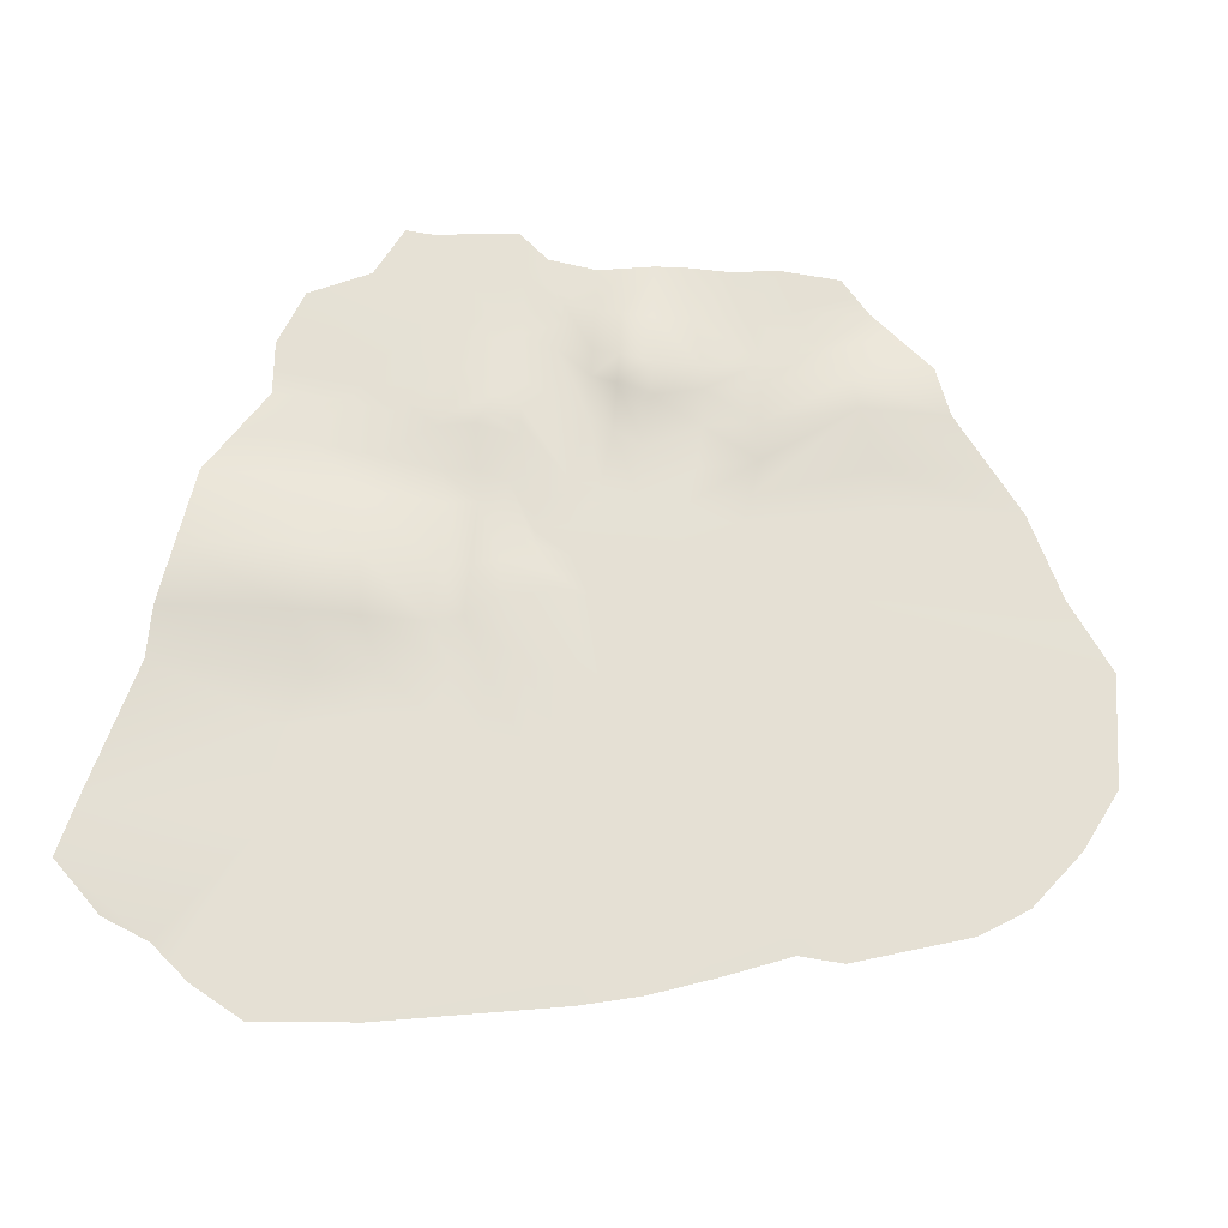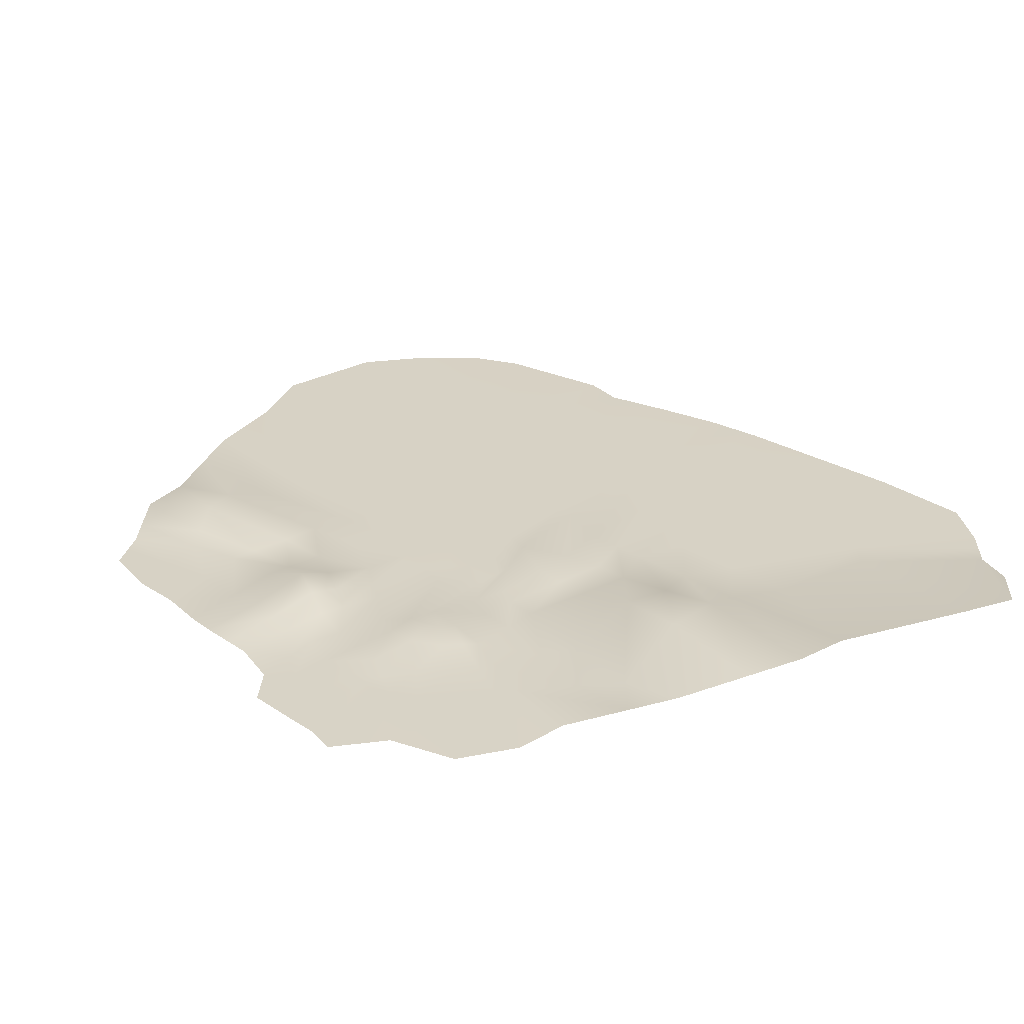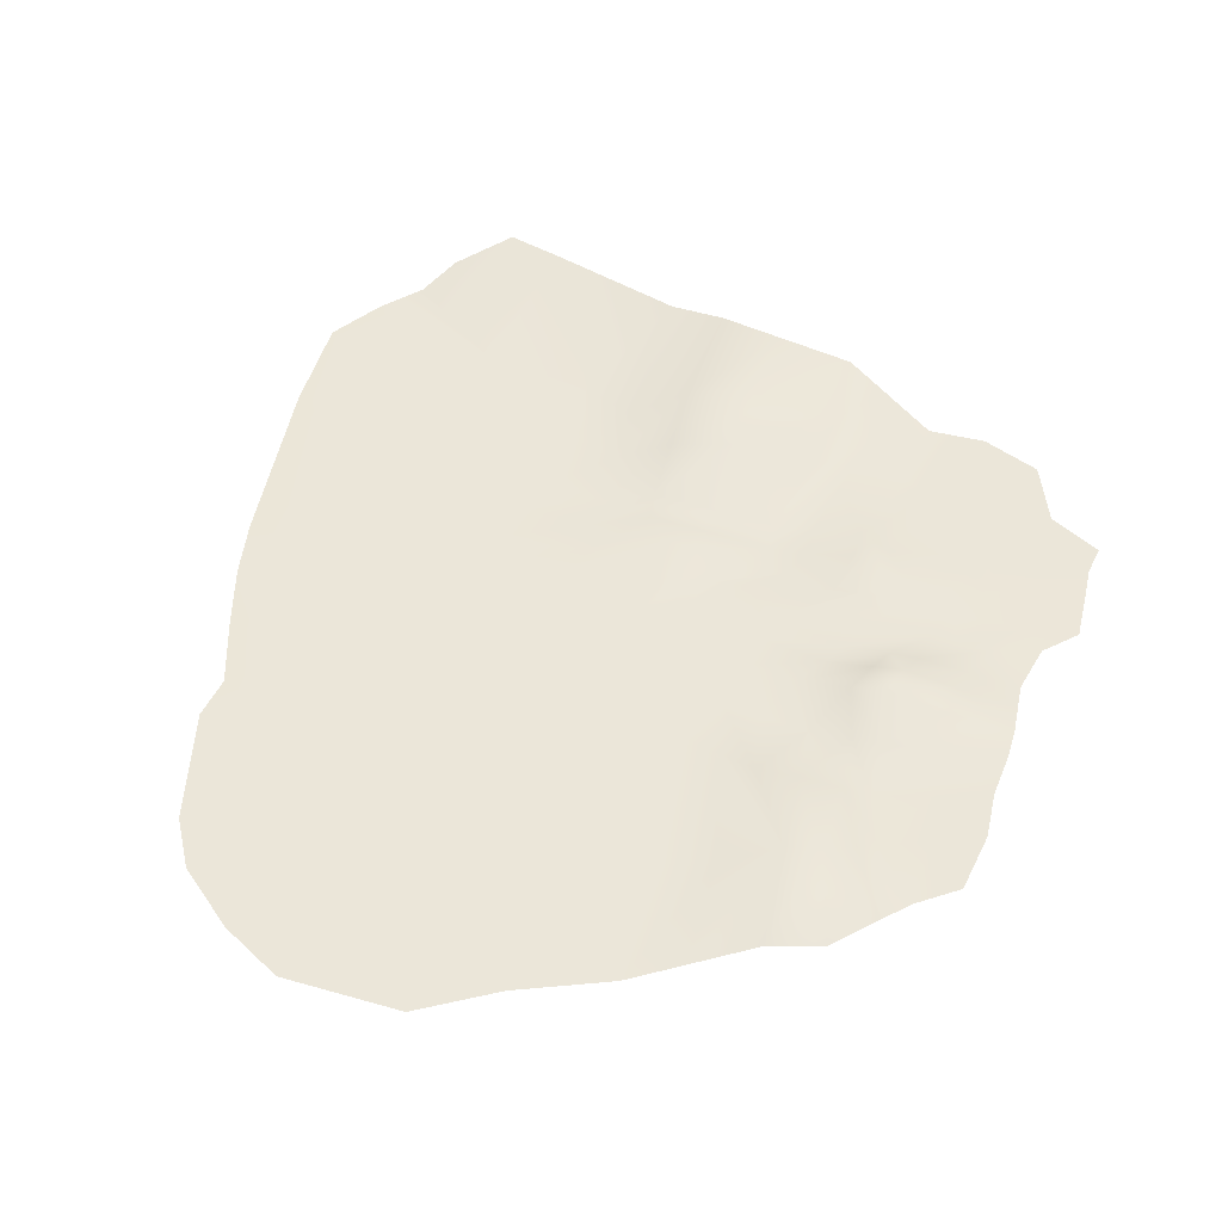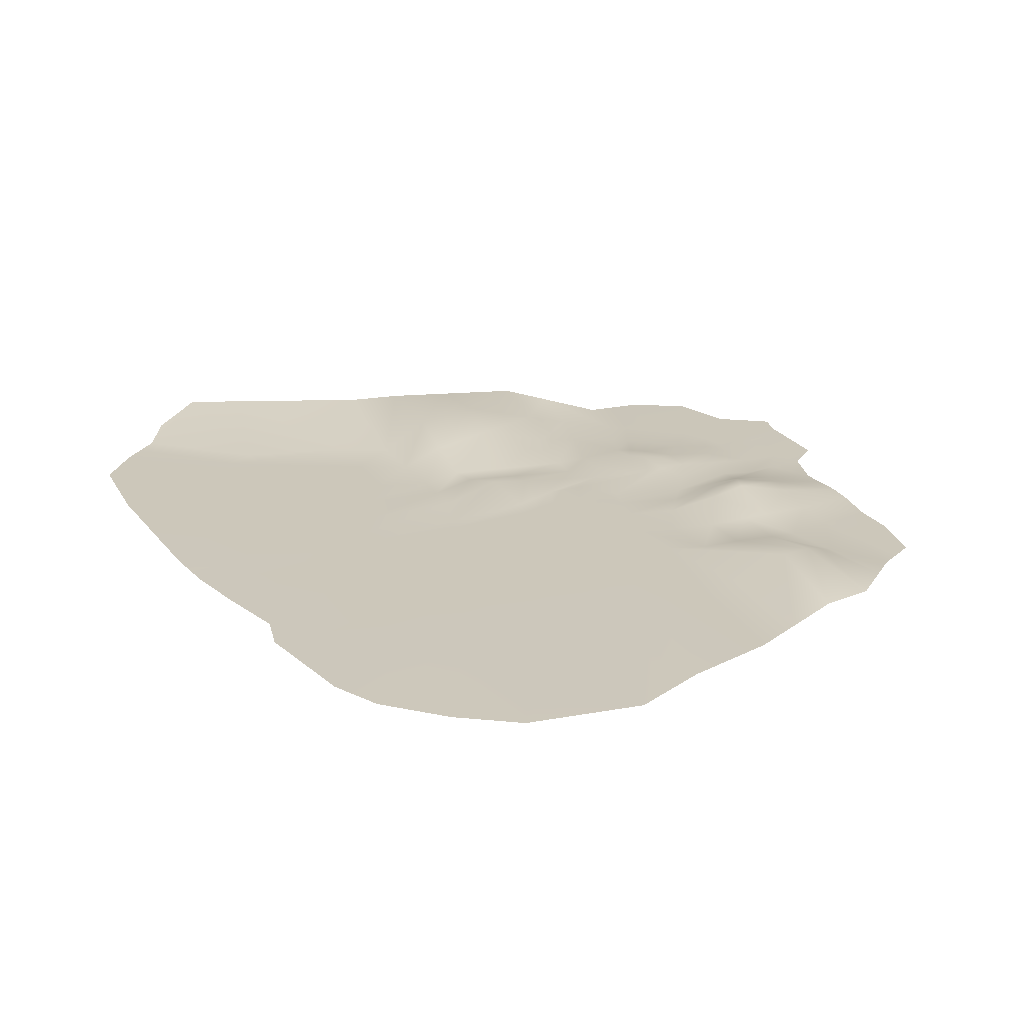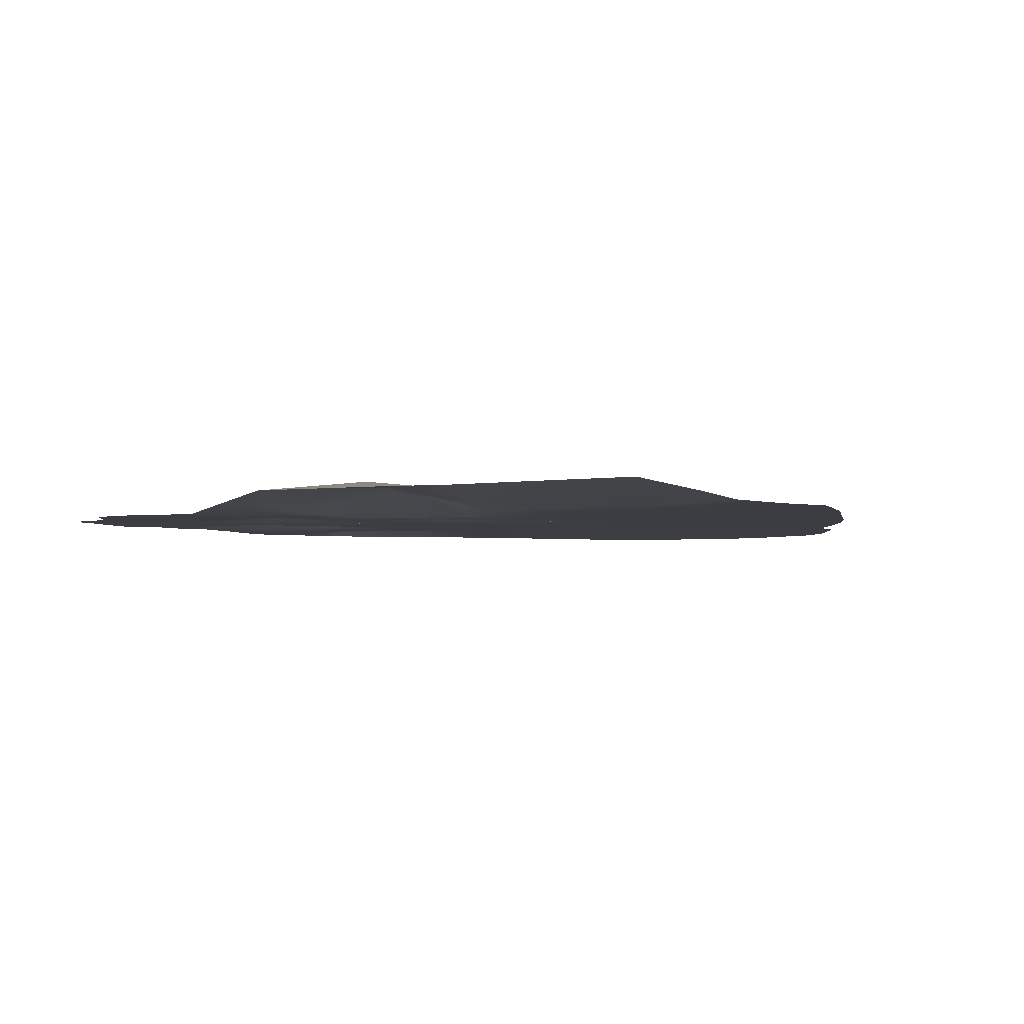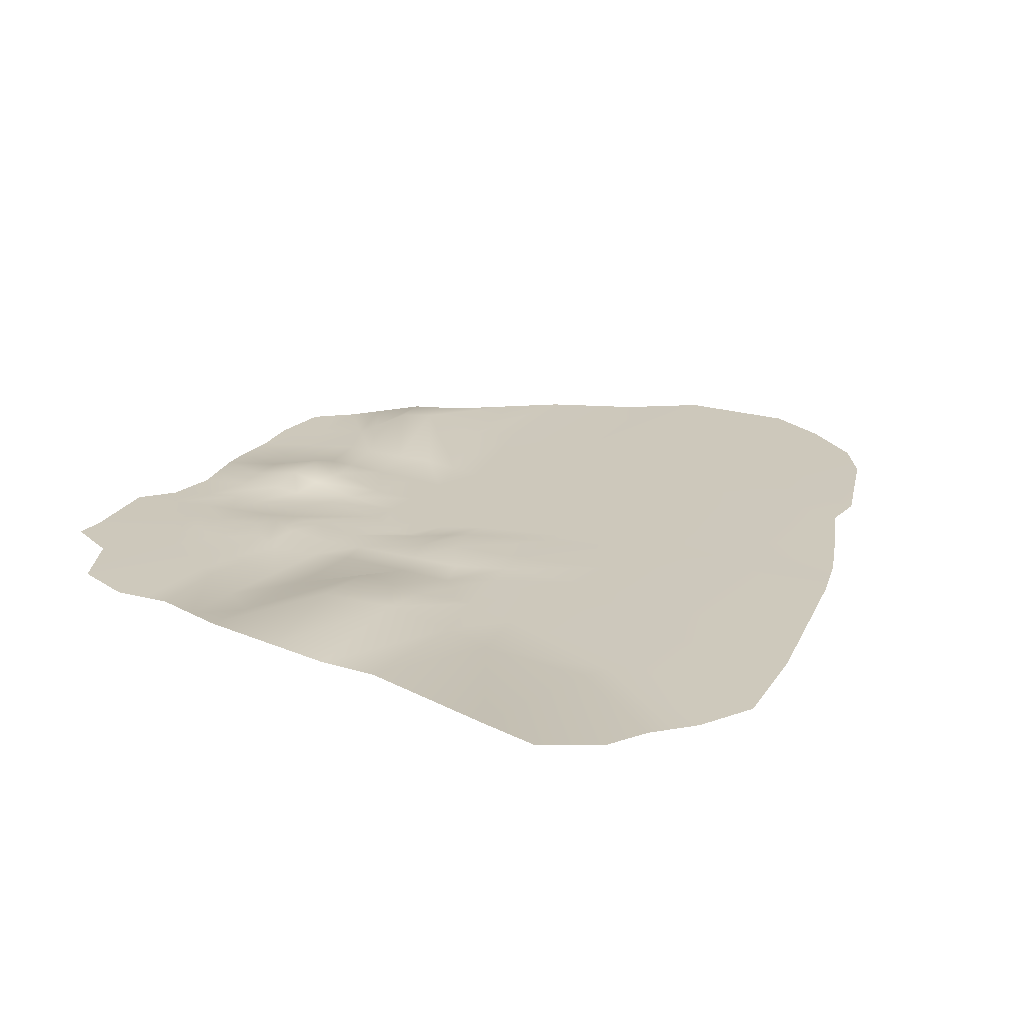
<metadata>
{"format":"obj","ext":"obj","renderer":"f3d","projection":"perspective","resolution":1024,"background":"white","views":[{"elev":65.3,"azim":-84.2,"up":"+Y"},{"elev":27.5,"azim":142.8,"up":"+Y"},{"elev":47.3,"azim":20.4,"up":"+Y"},{"elev":21.4,"azim":-15.9,"up":"+Y"},{"elev":-2.9,"azim":-159.8,"up":"+Y"},{"elev":22.0,"azim":-150.6,"up":"+Y"}]}
</metadata>
<code>
g default
v -2643 -7.828 2769
v -2389 -7.828 3157
v -1892 -7.828 3533
v -1372 -7.828 3785
v -407.4 -7.828 3743
v 174.3 -7.828 3339
v 890.5 4.523 2994
v 1736 4.523 2366
v 2158 4.523 2205
v 2615 4.523 1651
v 2921 4.524 1392
v -2950 -7.828 1813
v -1942 2.535 1948
v -1378 2.535 2057
v -695.6 2.535 1846
v -196.6 2.535 1907
v 251.1 2.535 1998
v 809.9 2.535 1936
v 1631 176.4 1616
v 1900 162.7 1522
v 2243 6.107 1231
v 2964 4.523 873.2
v -2926 -7.828 1445
v -2036 2.535 1678
v -1190 2.918 1227
v -664.4 2.918 1038
v -141.2 2.918 894.1
v 115.3 2.918 738.4
v 560.9 2.918 756
v 1178 -1.875 854.3
v 1507 4.523 817.3
v 2071 4.523 800.1
v 2909 4.523 471.4
v -3152 -7.828 883.8
v -2341 2.535 924.4
v -1529 2.918 554.8
v -858.9 2.918 375.1
v -251.4 2.918 275
v 47.21 2.918 244.6
v 449 2.918 274.1
v 1047 -1.875 352.4
v 1438 -1.875 363.7
v 1985 28.8 319.7
v 2916 4.523 82.51
v -3343 -7.828 353.3
v -2284 2.535 361.6
v -1596 2.918 111.1
v -957.2 2.918 9.427
v -202.2 2.918 -118.3
v 94.38 2.918 -209
v 373.1 2.918 -217.7
v 768.5 2.918 -95.03
v 1201 -1.875 -85.26
v 1899 175.6 -78.55
v 2900 4.523 -168.1
v -3469 -7.828 -134.8
v -2592 2.535 -86.3
v -1773 2.918 -264.6
v -894.9 2.918 -370.5
v -138.9 2.918 -617
v 227.8 2.918 -858.1
v 512.7 2.918 -901.1
v 837.8 -1.875 -653.6
v 1433 -1.875 -561.2
v 2023 51.89 -590.3
v 2829 -14.38 -633.6
v -3749 -7.828 -1668
v -2791 2.535 -1180
v -1594 2.918 -679.5
v -787 2.918 -835
v -274.1 76.97 -1083
v 461.5 2.918 -1168
v 1195 12.56 -1097
v 1457 38.24 -1107
v 1616 1.736 -920.5
v 2304 -3.404 -859.8
v 2891 -14.38 -1055
v -3830 -7.828 -2534
v -2707 2.535 -1724
v -1545 2.918 -1087
v -838.6 2.918 -1128
v -446.2 24.82 -1342
v 568 2.918 -1355
v 1240 68.09 -1460
v 1504 68.09 -1324
v 1702 31.59 -1168
v 2382 -3.404 -1195
v 3122 -14.38 -1324
v -3583 -7.828 -2988
v -2738 2.535 -2287
v -1324 2.918 -1483
v -876.3 2.918 -1388
v -509 2.918 -1613
v 532.6 2.918 -1615
v 1215 17.69 -1776
v 1471 29.29 -1636
v 1660 45.47 -1430
v 2328 -3.404 -1454
v 3063 -14.38 -1824
v -3308 8.44 -3323
v -2407 2.535 -2687
v -1488 2.535 -2622
v -1039 2.535 -2464
v -594.1 195.2 -2672
v 639.4 22.57 -3005
v 1391 -3.404 -2515
v 1699 -3.404 -2333
v 2076 -3.404 -2123
v 2318 -3.404 -1816
v 3036 -14.38 -2021
v -3160 51.26 -3716
v -2771 141.5 -4130
v -2285 141.5 -4022
v -1105 141.5 -3733
v -639.4 141.5 -3742
v 564.5 141.5 -3581
v 1395 -14.38 -3152
v 1868 -14.38 -3193
v 2363 -14.38 -3014
v 2611 -14.38 -2496
v 3056 -14.38 -2278
v 2861 -5.935 -425.6
v 1968 134.1 -361.6
v 1330 -1.875 -348.6
v 806.9 0.2665 -404
v 450.3 2.918 -595.7
v 168.2 2.918 -568.1
v -167.1 2.918 -394.2
v -922.7 2.918 -200.8
v -1694 2.918 -96.77
v -2454 2.535 113.8
v -3413 -7.828 83.32
v 1278 4.523 2706
v 1186 3.705 1789
v 843.6 0.7202 801.1
v 723 0.7202 310
v 554.4 2.918 -161.5
v 613.8 1.702 -507.8
v 661.8 0.7202 -787.6
v 1315 22.85 -1101
v 1361 68.09 -1398
v 1332 28.03 -1712
v 1532 -3.404 -2431
v 1612 -14.38 -3171
v 487.9 -2.42 3188
v 495.8 2.535 1971
v 310.4 2.918 746.1
v 223.1 2.918 257.5
v 216.4 2.918 -212.8
v 291.7 2.918 -580.2
v 352.5 2.918 -876.9
v 782.7 0.8192 -1137
v 862.1 8.967 -1401
v 831.4 1.256 -1685
v 968.4 11.2 -2790
v 928.1 73.24 -3393
v 3049 -14.38 -1922
v 2323 -3.404 -1635
v 1867 -2.637 -1776
v 1584 -2.637 -1984
v 1432 -2.637 -2071
v 1303 -2.637 -2144
v 899.7 5.993 -2236
v 585.8 12.71 -2308
v -551.4 94.25 -2141
v -957.5 3.62 -1924
v -1406 2.727 -2051
v -2573 2.535 -2487
v -3446 0.2807 -3155
v -106.4 141.5 -3671
v -48 244.8 -2820
v -47.92 190.8 -2215
v -47.84 2.918 -1614
v 2.826 15.12 -1348
v 51.58 44.18 -1120
v 23.48 2.918 -723.7
v -18.68 2.918 -471.2
v -70.87 2.918 -158.5
v -119.2 2.918 261.6
v -27.63 2.918 825.2
v 1.62 2.535 1948
v -149.9 -7.828 3564
v 2438 4.523 1866
v 2110 66.75 1343
v 1853 4.523 806.7
v 1773 16.2 336.8
v 1628 95.86 -81.15
v 1720 82.11 -356.6
v 1795 31.06 -579
v 2038 -1.413 -883.3
v 2118 10.15 -1184
v 2069 15.53 -1445
v 2146 -3.107 -1689
v 2224 -3.404 -1935
v 2515 -14.38 -2697
v 2762 4.523 1527
v 2588 5.349 1059
v 2473 4.523 642.7
v 2431 8.083 206.1
v 2378 66.17 -121.4
v 2395 57.35 -392.3
v 2409 20.15 -611
v 2585 -8.661 -953.4
v 2736 -8.661 -1257
v 2680 -8.661 -1631
v 2671 -8.661 -1772
v 2662 -8.661 -1914
v 2824 -14.38 -2391
g polySurface47 polySurface23
f 1 2 13 12
f 2 3 14 13
f 3 4 15 14
f 4 5 16 15
f 182 6 17 181
f 6 145 146 17
f 7 133 134 18
f 8 9 20 19
f 9 183 184 20
f 10 196 197 21
f 12 13 24 23
f 13 14 25 24
f 14 15 26 25
f 15 16 27 26
f 181 17 28 180
f 17 146 147 28
f 18 134 135 29
f 19 20 31 30
f 20 184 185 31
f 21 197 198 32
f 23 24 35 34
f 24 25 36 35
f 25 26 37 36
f 26 27 38 37
f 180 28 39 179
f 28 147 148 39
f 29 135 136 40
f 30 31 42 41
f 31 185 186 42
f 32 198 199 43
f 34 35 46 45
f 35 36 47 46
f 36 37 48 47
f 37 38 49 48
f 179 39 50 178
f 39 148 149 50
f 40 136 137 51
f 41 42 53 52
f 42 186 187 53
f 43 199 200 54
f 45 46 131 132
f 46 47 130 131
f 47 48 129 130
f 48 49 128 129
f 178 50 127 177
f 50 149 150 127
f 51 137 138 126
f 52 53 124 125
f 53 187 188 124
f 54 200 201 123
f 56 57 68 67
f 57 58 69 68
f 58 59 70 69
f 59 60 71 70
f 176 61 72 175
f 61 151 152 72
f 62 139 140 73
f 63 64 75 74
f 64 189 190 75
f 65 202 203 76
f 67 68 79 78
f 68 69 80 79
f 69 70 81 80
f 70 71 82 81
f 175 72 83 174
f 72 152 153 83
f 73 140 141 84
f 74 75 86 85
f 75 190 191 86
f 76 203 204 87
f 78 79 90 89
f 79 80 91 90
f 80 81 92 91
f 81 82 93 92
f 174 83 94 173
f 83 153 154 94
f 84 141 142 95
f 85 86 97 96
f 86 191 192 97
f 87 204 205 98
f 89 90 168 169
f 90 91 167 168
f 91 92 166 167
f 92 93 165 166
f 173 94 164 172
f 94 154 163 164
f 95 142 161 162
f 96 97 159 160
f 97 192 193 159
f 98 205 206 158
f 100 101 112 111
f 101 102 113 112
f 102 103 114 113
f 103 104 115 114
f 171 105 116 170
f 105 155 156 116
f 106 143 144 117
f 107 108 119 118
f 108 194 195 119
f 109 207 208 120
f 123 201 202 65
f 124 188 189 64
f 125 124 64 63
f 126 138 139 62
f 127 150 151 61
f 177 127 61 176
f 129 128 60 59
f 130 129 59 58
f 131 130 58 57
f 132 131 57 56
f 133 8 19 134
f 135 134 19 30
f 136 135 30 41
f 137 136 41 52
f 138 137 52 125
f 139 138 125 63
f 140 139 63 74
f 141 140 74 85
f 142 141 85 96
f 161 142 96 160
f 144 143 107 118
f 145 7 18 146
f 147 146 18 29
f 148 147 29 40
f 149 148 40 51
f 150 149 51 126
f 151 150 126 62
f 152 151 62 73
f 153 152 73 84
f 154 153 84 95
f 163 154 95 162
f 156 155 106 117
f 158 206 207 109
f 159 193 194 108
f 160 159 108 107
f 143 161 160 107
f 162 161 143 106
f 155 163 162 106
f 164 163 155 105
f 172 164 105 171
f 166 165 104 103
f 167 166 103 102
f 168 167 102 101
f 169 168 101 100
f 104 171 170 115
f 165 172 171 104
f 93 173 172 165
f 82 174 173 93
f 71 175 174 82
f 60 176 175 71
f 128 177 176 60
f 49 178 177 128
f 38 179 178 49
f 27 180 179 38
f 16 181 180 27
f 5 182 181 16
f 183 10 21 184
f 185 184 21 32
f 186 185 32 43
f 187 186 43 54
f 188 187 54 123
f 189 188 123 65
f 190 189 65 76
f 191 190 76 87
f 192 191 87 98
f 193 192 98 158
f 194 193 158 109
f 195 194 109 120
f 196 11 22 197
f 198 197 22 33
f 199 198 33 44
f 200 199 44 55
f 201 200 55 122
f 202 201 122 66
f 203 202 66 77
f 204 203 77 88
f 205 204 88 99
f 206 205 99 157
f 207 206 157 110
f 208 207 110 121

</code>
